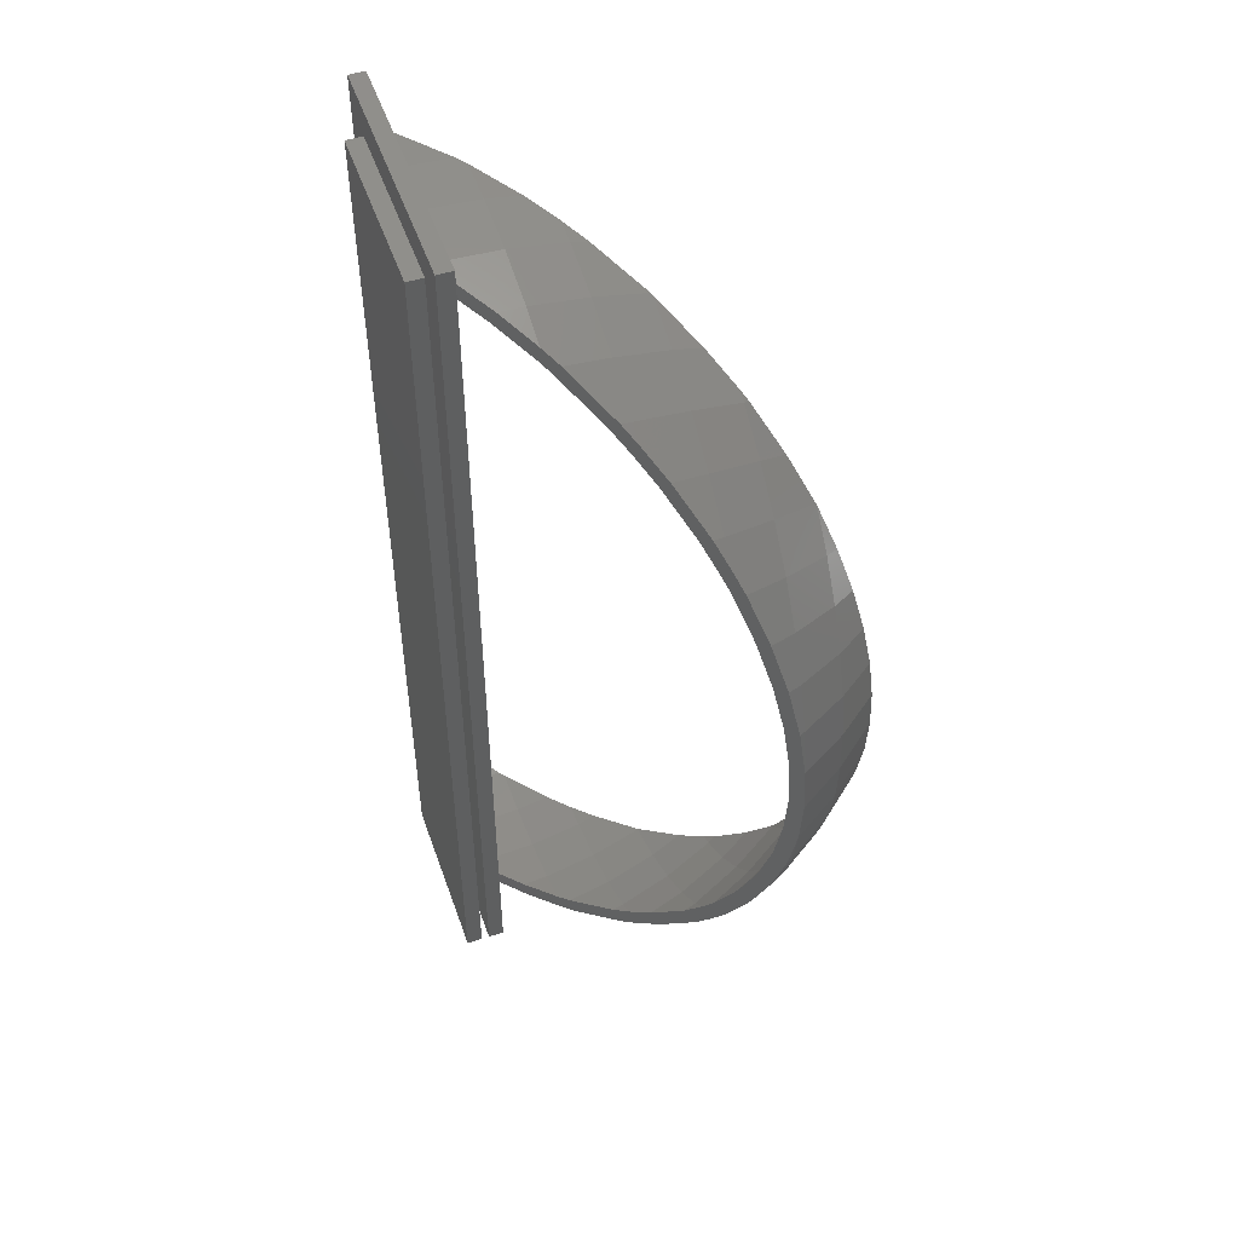
<metadata>
{"format":"stl","ext":"stl","renderer":"f3d","projection":"perspective","resolution":1024,"background":"white","views":[{"elev":51.0,"azim":-109.2,"up":"+Y"}]}
</metadata>
<code>
# stl→obj: 425 verts, 846 faces
v -65.81 -136.6 0
v -72.83 -129.4 5.133
v -65.81 -131.5 0
v -79.23 -132.6 9.81
v -77.71 -127.9 8.696
v -89.81 -127.8 17.55
v -88.96 -122.9 16.92
v -92.98 -126.1 19.86
v -91.4 -121.5 18.71
v -94.99 -125 21.33
v -92.95 -120.7 19.84
v -102 -120.1 26.44
v -98.84 -116.5 24.15
v -106.6 -111 29.82
v -109.1 -115 31.67
v -110.7 -113.6 32.8
v -113.4 -111.1 34.82
v -111.7 -106.4 33.57
v -116.2 -101.8 36.86
v -121.4 -103 40.63
v -118.5 -99.52 38.51
v -126.2 -96.98 44.12
v -123.4 -93.32 42.09
v -131.8 -89.84 48.26
v -128.6 -86.77 45.87
v -133.1 -87.79 49.2
v -136.3 -82.75 51.54
v -133.8 -78.51 49.7
v -139.3 -77.53 53.72
v -136.1 -74.56 51.35
v -140.3 -75.7 54.49
v -136.9 -73.16 51.94
v -142 -71.92 55.73
v -141.1 -63.65 55.07
v -147 -60.94 59.35
v -143.3 -58.9 56.64
v -145.6 -52.25 58.3
v -150.2 -51.49 61.71
v -148.2 -44.38 60.26
v -152.1 -45.92 63.1
v -153 -42.19 63.75
v -151.1 -32.35 62.36
v -155.8 -30.71 65.75
v -151.8 -29.68 62.83
v -156 -29.15 65.92
v -153.7 -15.64 64.28
v -157.9 -15.38 67.34
v -153.8 -14.87 64.36
v -72.83 129.4 5.133
v -65.81 136.6 0
v -65.81 131.5 0
v -79.23 132.6 9.81
v -77.71 127.9 8.696
v -89.81 127.8 17.55
v -88.96 122.9 16.92
v -92.98 126.1 19.86
v -91.4 121.5 18.71
v -94.99 125 21.33
v -92.95 120.7 19.84
v -102 120.1 26.44
v -98.84 116.5 24.15
v -106.6 111 29.82
v -109.1 115 31.67
v -110.7 113.6 32.8
v -113.4 111.1 34.82
v -111.7 106.4 33.57
v -116.2 101.8 36.86
v -121.4 103 40.63
v -118.5 99.52 38.51
v -126.2 96.98 44.12
v -123.4 93.32 42.09
v -131.8 89.84 48.26
v -128.6 86.77 45.87
v -133.1 87.79 49.2
v -136.3 82.75 51.54
v -133.8 78.51 49.7
v -139.3 77.53 53.72
v -136.1 74.56 51.35
v -140.3 75.7 54.49
v -136.9 73.16 51.94
v -142 71.92 55.73
v -141.1 63.65 55.07
v -147 60.94 59.35
v -143.3 58.9 56.64
v -145.6 52.25 58.3
v -150.2 51.49 61.71
v -148.2 44.38 60.26
v -153 42.19 63.75
v -151.1 32.35 62.36
v -155.8 30.71 65.75
v -151.8 29.68 62.83
v -152.1 45.92 63.1
v -156 29.15 65.92
v -153.7 15.64 64.28
v -157.9 15.38 67.34
v -153.8 14.87 64.36
v -157.9 15.28 67.34
v -153.9 14.19 64.38
v -158.1 12.25 67.45
v -154.5 0 64.86
v -157.9 -15.28 67.34
v -153.9 -14.19 64.38
v -158.1 -12.25 67.45
v -158.6 -0.3573 67.82
v -158.6 0 67.83
v -158.6 0.3573 67.82
v -8.523 137.1 1.475
v -6.506 131.5 0
v -6.506 136.6 0
v -10.9 132.4 3.212
v -9.955 137.4 2.522
v -18.83 133 9.01
v -19.15 138.1 9.245
v -27.74 133.8 15.53
v -27.43 138.8 15.3
v -29.65 133.7 16.92
v -30.51 138.6 17.55
v -44.76 136.6 27.96
v -44.44 131.6 27.73
v -48.7 135.6 30.85
v -47.8 130.7 30.19
v -52.43 129.5 33.57
v -54.13 134.1 34.82
v -61.25 131.5 40.02
v -60.31 126.6 39.33
v -67.68 128.3 44.72
v -74.49 119.5 49.7
v -76.43 123.9 51.11
v -76.65 123.8 51.28
v -77 123.6 51.54
v -74.74 119.3 49.88
v -74.9 119.2 50
v -75.51 118.8 50.45
v -85.08 117.4 57.44
v -87.67 109.5 59.34
v -89.72 113.8 60.83
v -93.02 110.7 63.24
v -90.52 106.8 61.41
v -98.76 105.3 67.45
v -95.47 102.1 65.04
v -100.4 103.5 68.67
v -98.74 98.61 67.42
v -101.3 102.6 69.28
v -107.1 94.98 73.57
v -104.1 91.62 71.36
v -110.8 90.23 76.24
v -107.9 86.71 74.12
v -110 83.34 75.68
v -118.6 77.9 81.97
v -115 75.44 79.35
v -118.8 77.62 82.1
v -119.1 77.11 82.29
v -115.6 74.56 79.72
v -120 65.07 82.94
v -124.9 64.49 86.57
v -121.4 61.94 84
v -126.9 59.25 87.99
v -123.5 56.25 85.54
v -129.8 51.45 90.1
v -126 49.41 87.39
v -131.1 46.56 91.11
v -127.3 45.12 88.27
v -133.4 38.5 92.77
v -129.6 36.98 89.95
v -130 34.74 90.28
v -135.7 27.07 94.43
v -132 24.61 91.75
v -136 25.63 94.64
v -132.1 23.97 91.8
v -132.9 16.92 92.41
v -137.5 12.9 95.74
v -133.4 12.6 92.75
v -133.4 12.29 92.77
v -6.506 -131.5 0
v -8.523 -137.1 1.475
v -6.506 -136.6 0
v -10.9 -132.4 3.212
v -9.955 -137.4 2.522
v -18.83 -133 9.01
v -19.15 -138.1 9.245
v -27.74 -133.8 15.53
v -27.43 -138.8 15.3
v -29.65 -133.7 16.92
v -30.51 -138.6 17.55
v -44.76 -136.6 27.96
v -44.44 -131.6 27.73
v -48.7 -135.6 30.85
v -47.8 -130.7 30.19
v -52.43 -129.5 33.57
v -54.13 -134.1 34.82
v -61.25 -131.5 40.02
v -60.31 -126.6 39.33
v -67.68 -128.3 44.72
v -74.49 -119.5 49.7
v -77 -123.6 51.54
v -74.74 -119.3 49.88
v -74.9 -119.2 50
v -75.51 -118.8 50.45
v -76.43 -123.9 51.11
v -76.65 -123.8 51.28
v -85.08 -117.4 57.44
v -87.67 -109.5 59.34
v -89.72 -113.8 60.83
v -93.02 -110.7 63.24
v -90.52 -106.8 61.41
v -98.76 -105.3 67.45
v -95.47 -102.1 65.04
v -100.4 -103.5 68.67
v -98.74 -98.61 67.42
v -101.3 -102.6 69.28
v -107.1 -94.98 73.57
v -104.1 -91.62 71.36
v -110.8 -90.23 76.24
v -107.9 -86.71 74.12
v -110 -83.34 75.68
v -118.6 -77.9 81.97
v -115 -75.44 79.35
v -119.1 -77.11 82.29
v -115.6 -74.56 79.72
v -118.8 -77.62 82.1
v -120 -65.07 82.94
v -124.9 -64.49 86.57
v -121.4 -61.94 84
v -126.9 -59.25 87.99
v -123.5 -56.25 85.54
v -129.8 -51.45 90.1
v -126 -49.41 87.39
v -131.1 -46.56 91.11
v -127.3 -45.12 88.27
v -133.4 -38.5 92.77
v -129.6 -36.98 89.95
v -130 -34.74 90.28
v -135.7 -27.07 94.43
v -132 -24.61 91.75
v -136 -25.63 94.64
v -132.1 -23.97 91.8
v -132.9 -16.92 92.41
v -137.5 -12.9 95.74
v -133.4 -12.6 92.75
v -133.4 -12.29 92.77
v -137.6 -9.742 95.84
v -133.8 -0.6155 93.08
v -137.9 0 96.09
v -133.8 0 93.09
v -137.5 12.8 95.75
v -137.6 9.742 95.84
v -133.8 0.6155 93.08
v -137.5 -12.8 95.75
v -78.06 -129 34.82
v -93.89 -122.7 34.82
v -79.08 -132.1 17.55
v -143.7 59.1 67.45
v -101.9 -103.6 67.45
v -105.9 -109.9 51.54
v -138.2 0 95.84
v -27.37 -139.7 0
v -9.925 -137.5 0
v -149.4 0 82.29
v -148.5 -14.2 82.29
v -125.6 -83.98 67.45
v -131 -89.11 51.54
v -114.4 -94.53 67.45
v -108.8 -114.5 34.82
v -125.6 83.98 67.45
v -135.4 72.11 67.45
v -127.8 66.57 82.29
v -78.06 129 34.82
v -93.89 122.7 34.82
v -157.9 15.38 67.45
v -155 30.51 67.45
v -141.5 41.69 82.29
v -145.9 -28.17 82.29
v -141.5 -41.69 82.29
v -44.95 -139.7 0
v -44.88 -138.6 17.55
v -119.1 -100.3 51.54
v -150.2 45.16 67.45
v -148.5 14.2 82.29
v -62.19 -136.4 17.55
v -61.57 -133.2 34.82
v -44.95 139.7 0
v -62.39 137.5 0
v -44.88 138.6 17.55
v -145.9 28.17 82.29
v -150.2 -45.16 67.45
v -27.37 139.7 0
v -131 89.11 51.54
v -127.8 -66.57 82.29
v -143.7 -59.1 67.45
v -135.4 -72.11 67.45
v -62.39 -137.5 0
v -91.58 -117.8 51.54
v -155 -30.51 67.45
v -135.4 -54.56 82.29
v -9.925 137.5 0
v -105.9 109.9 51.54
v -119.1 100.3 51.54
v -114.4 94.53 67.45
v -91.58 117.8 51.54
v -157.9 -15.38 67.45
v -108.8 114.5 34.82
v -79.08 132.1 17.55
v -62.19 136.4 17.55
v -61.57 133.2 34.82
v -101.9 103.6 67.45
v -135.4 54.56 82.29
v -124.5 -64.2 79.35
v -150.7 -29.42 65.04
v -77.55 127.4 16.92
v -74.95 -119.4 49.7
v -60.66 -128.4 33.57
v -76.57 -124.4 33.57
v -131.9 -52.62 79.35
v -144.5 13.69 79.35
v -145.4 0 79.35
v -153.5 14.83 65.04
v -131.9 69.54 65.04
v -139.8 -56.99 65.04
v -74.95 119.4 49.7
v -116.2 96.71 49.7
v -111.6 91.15 65.04
v -122.4 80.98 65.04
v -61.26 -131.6 16.92
v -77.55 -127.4 16.92
v -122.4 -80.98 65.04
v -131.9 -69.54 65.04
v -141.9 27.16 79.35
v -133.8 -12.33 92.41
v -134.6 0 92.41
v -99.55 99.89 65.04
v -91.83 118.3 33.57
v -89.6 113.6 49.7
v -103.4 106 49.7
v -127.7 -85.92 49.7
v -116.2 -96.71 49.7
v -61.26 131.6 16.92
v -60.66 128.4 33.57
v -44.64 134.7 0
v -44.57 133.7 16.92
v -27.68 134.7 0
v -153.5 -14.83 65.04
v -154.5 0 65.04
v -139.8 56.99 65.04
v -144.5 -13.69 79.35
v -131.9 52.62 79.35
v -124.5 64.2 79.35
v -106.2 110.4 33.57
v -127.7 85.92 49.7
v -10.86 -132.6 0
v -146.2 -43.55 65.04
v -91.83 -118.3 33.57
v -106.2 -110.4 33.57
v -133.8 12.33 92.41
v -137.7 40.21 79.35
v -146.2 43.55 65.04
v -150.7 29.42 65.04
v -76.57 124.4 33.57
v -61.45 132.6 0
v -103.4 -106 49.7
v -61.45 -132.6 0
v -27.68 -134.7 0
v -89.6 -113.6 49.7
v -141.9 -27.16 79.35
v -115.8 74.76 79.35
v -111.6 -91.15 65.04
v -44.64 -134.7 0
v -44.57 -133.7 16.92
v -137.7 -40.21 79.35
v -115.8 -74.76 79.35
v -10.86 132.6 0
v -99.55 -99.89 65.04
v 0 12.43 0
v 0 150 0
v -1.307 12.43 0
v -3.863 11.89 0
v -80 150 0
v -80 -150 0
v -6.25 10.83 0
v -8.364 9.289 0
v -10.11 7.347 0
v -6.25 -10.83 0
v -8.364 -9.289 0
v -10.11 -7.347 0
v -11.42 -5.084 0
v -12.23 -2.599 0
v -12.5 0 0
v -11.42 5.084 0
v -12.23 2.599 0
v 0 -12.43 0
v -1.307 -12.43 0
v -3.863 -11.89 0
v 0 -150 0
v -80 150 -7.5
v -25 25 -7.5
v -25 150 -7.5
v -25 -25 -7.5
v -80 -150 -7.5
v -25 -150 -7.5
v -25 -25 -12.5
v -25 -150 -12.5
v -25 150 -12.5
v -25 25 -12.5
v -80 150 -12.5
v -80 -150 -12.5
v 0 -12.43 -5
v 0 -150 -5
v 0 150 -5
v 0 12.43 -5
v -80 150 -5
v -1.307 -12.43 -5
v -3.863 -11.89 -5
v -6.25 -10.83 -5
v -80 -150 -5
v -8.364 -9.289 -5
v -10.11 -7.347 -5
v -11.42 -5.084 -5
v -12.23 -2.599 -5
v -12.5 0 -5
v -1.307 12.43 -5
v -3.863 11.89 -5
v -6.25 10.83 -5
v -8.364 9.289 -5
v -10.11 7.347 -5
v -11.42 5.084 -5
v -12.23 2.599 -5
f 1 2 3
f 4 2 1
f 2 4 5
f 6 5 4
f 5 6 7
f 8 7 6
f 7 8 9
f 10 9 8
f 9 10 11
f 12 11 10
f 11 12 13
f 12 14 13
f 15 14 12
f 16 14 15
f 17 14 16
f 14 17 18
f 17 19 18
f 20 19 17
f 19 20 21
f 22 21 20
f 21 22 23
f 24 23 22
f 23 24 25
f 26 25 24
f 27 25 26
f 25 27 28
f 29 28 27
f 28 29 30
f 31 30 29
f 30 31 32
f 33 32 31
f 32 33 34
f 35 34 33
f 34 35 36
f 36 35 37
f 38 37 35
f 37 38 39
f 40 39 38
f 41 39 40
f 39 41 42
f 43 42 41
f 42 43 44
f 45 44 43
f 44 45 46
f 47 46 45
f 46 47 48
f 49 50 51
f 52 49 53
f 49 52 50
f 54 53 55
f 53 54 52
f 56 55 57
f 58 57 59
f 55 56 54
f 57 58 56
f 60 59 61
f 59 60 58
f 62 60 61
f 62 63 60
f 62 64 63
f 65 62 66
f 62 65 64
f 67 65 66
f 68 67 69
f 67 68 65
f 70 69 71
f 69 70 68
f 72 71 73
f 71 72 70
f 73 74 72
f 75 73 76
f 77 76 78
f 73 75 74
f 79 78 80
f 76 77 75
f 78 79 77
f 81 80 82
f 80 81 79
f 83 82 84
f 83 84 85
f 82 83 81
f 86 85 87
f 85 86 83
f 88 87 89
f 90 89 91
f 87 92 86
f 87 88 92
f 93 91 94
f 95 94 96
f 97 96 98
f 99 98 100
f 101 48 47
f 48 101 102
f 91 93 90
f 89 90 88
f 103 102 101
f 102 103 100
f 104 100 103
f 94 95 93
f 98 99 97
f 96 97 95
f 105 100 104
f 100 106 99
f 100 105 106
f 107 108 109
f 110 107 111
f 107 110 108
f 111 112 110
f 113 112 111
f 114 113 115
f 113 114 112
f 115 116 114
f 117 116 115
f 118 116 117
f 116 118 119
f 120 119 118
f 119 120 121
f 120 122 121
f 123 122 120
f 124 122 123
f 122 124 125
f 126 125 124
f 126 127 125
f 128 127 126
f 129 127 128
f 130 127 129
f 127 130 131
f 131 130 132
f 132 130 133
f 134 133 130
f 134 135 133
f 136 135 134
f 137 135 136
f 135 137 138
f 139 138 137
f 138 139 140
f 141 140 139
f 140 141 142
f 143 142 141
f 144 142 143
f 142 144 145
f 146 145 144
f 145 146 147
f 147 146 148
f 149 148 146
f 148 149 150
f 151 150 149
f 152 150 151
f 150 152 153
f 152 154 153
f 155 154 152
f 154 155 156
f 157 156 155
f 156 157 158
f 159 158 157
f 158 159 160
f 161 160 159
f 160 161 162
f 163 162 161
f 162 163 164
f 164 163 165
f 166 165 163
f 165 166 167
f 168 167 166
f 167 168 169
f 169 168 170
f 171 170 168
f 170 171 172
f 172 171 173
f 174 175 176
f 177 175 174
f 175 177 178
f 179 178 177
f 179 180 178
f 181 180 179
f 180 181 182
f 183 182 181
f 183 184 182
f 185 183 186
f 183 185 184
f 187 186 188
f 186 187 185
f 189 187 188
f 189 190 187
f 191 189 192
f 189 191 190
f 192 193 191
f 194 193 192
f 195 194 196
f 195 196 197
f 195 197 198
f 194 199 193
f 194 200 199
f 194 195 200
f 198 201 195
f 202 201 198
f 202 203 201
f 204 202 205
f 202 204 203
f 206 205 207
f 208 207 209
f 205 206 204
f 207 208 206
f 209 210 208
f 211 209 212
f 209 211 210
f 213 212 214
f 213 214 215
f 212 213 211
f 216 215 217
f 218 217 219
f 215 216 213
f 217 220 216
f 217 218 220
f 221 218 219
f 222 221 223
f 224 223 225
f 221 222 218
f 226 225 227
f 223 224 222
f 228 227 229
f 230 229 231
f 225 226 224
f 230 231 232
f 227 228 226
f 233 232 234
f 235 234 236
f 235 236 237
f 238 237 239
f 229 230 228
f 238 239 240
f 241 240 242
f 243 242 244
f 245 173 171
f 232 233 230
f 246 173 245
f 247 243 244
f 173 246 247
f 240 241 248
f 243 247 246
f 234 235 233
f 237 238 235
f 240 248 238
f 242 243 241
f 249 200 250
f 200 249 199
f 251 6 4
f 81 83 252
f 253 204 206
f 204 253 254
f 246 255 243
f 256 180 182
f 180 256 257
f 255 258 259
f 260 261 262
f 12 263 15
f 263 12 250
f 210 253 208
f 264 265 266
f 267 129 128
f 129 267 268
f 56 268 267
f 268 56 58
f 269 93 95
f 93 269 270
f 161 271 163
f 272 233 235
f 233 272 273
f 253 211 262
f 211 253 210
f 274 184 275
f 256 184 274
f 184 256 182
f 233 273 230
f 22 261 24
f 261 22 276
f 86 252 83
f 252 86 277
f 278 246 245
f 246 278 255
f 270 88 90
f 88 270 277
f 90 93 270
f 275 187 279
f 187 275 185
f 279 190 280
f 190 279 187
f 17 276 20
f 276 17 263
f 263 16 15
f 281 282 283
f 284 270 278
f 285 40 38
f 278 258 255
f 117 283 118
f 286 117 115
f 117 286 281
f 117 281 283
f 284 166 271
f 166 284 168
f 72 74 287
f 265 252 266
f 288 289 290
f 243 255 241
f 249 251 279
f 1 251 4
f 251 1 291
f 280 249 279
f 203 292 201
f 199 249 193
f 259 238 248
f 238 259 272
f 259 293 272
f 41 293 43
f 293 41 285
f 293 45 43
f 8 250 10
f 250 8 249
f 250 12 10
f 276 22 20
f 254 263 250
f 273 289 294
f 260 216 220
f 216 260 262
f 250 195 292
f 195 250 200
f 262 261 276
f 289 35 33
f 295 111 107
f 296 297 298
f 163 271 166
f 268 130 129
f 130 268 299
f 300 101 47
f 95 97 269
f 97 99 269
f 286 113 295
f 113 286 115
f 298 149 146
f 74 75 287
f 271 270 284
f 259 241 255
f 241 259 248
f 185 275 184
f 272 293 273
f 238 272 235
f 260 31 29
f 31 260 290
f 6 249 8
f 249 6 251
f 263 17 16
f 273 285 289
f 27 260 29
f 260 27 261
f 213 216 262
f 213 262 211
f 178 180 257
f 261 26 24
f 261 27 26
f 60 301 268
f 301 60 63
f 54 267 302
f 267 54 56
f 155 266 157
f 258 106 105
f 106 258 278
f 45 300 47
f 300 45 293
f 259 300 293
f 295 113 111
f 109 295 107
f 303 267 304
f 123 304 124
f 70 287 297
f 287 70 72
f 75 264 287
f 264 75 77
f 305 144 143
f 144 305 298
f 296 298 305
f 79 264 77
f 264 79 265
f 81 265 79
f 265 81 252
f 294 289 288
f 104 258 105
f 258 104 259
f 191 280 190
f 280 193 249
f 193 280 191
f 273 293 285
f 38 289 285
f 289 38 35
f 208 253 206
f 253 262 254
f 201 292 195
f 288 290 260
f 175 257 176
f 303 302 267
f 58 60 268
f 52 54 302
f 283 120 118
f 120 283 303
f 252 277 271
f 277 270 271
f 306 252 271
f 271 159 306
f 159 271 161
f 285 41 40
f 144 298 146
f 141 305 143
f 264 152 151
f 152 264 266
f 152 266 155
f 300 103 101
f 103 259 104
f 259 103 300
f 275 291 274
f 230 273 228
f 273 226 228
f 226 273 294
f 279 291 275
f 279 251 291
f 262 276 254
f 254 276 263
f 33 290 289
f 290 33 31
f 260 218 288
f 218 260 220
f 175 178 257
f 304 126 124
f 126 304 267
f 126 267 128
f 303 123 120
f 123 303 304
f 50 302 282
f 302 50 52
f 283 282 303
f 282 302 303
f 270 269 278
f 99 278 269
f 278 99 106
f 86 92 277
f 92 88 277
f 266 252 306
f 306 157 266
f 157 306 159
f 301 297 296
f 297 287 298
f 294 224 226
f 224 294 288
f 292 204 254
f 204 292 203
f 292 254 250
f 278 171 284
f 171 278 245
f 298 287 264
f 264 149 298
f 149 264 151
f 268 296 299
f 268 301 296
f 299 137 136
f 137 299 296
f 224 288 222
f 222 288 218
f 168 284 171
f 63 64 301
f 68 70 297
f 134 299 136
f 130 299 134
f 137 305 139
f 305 137 296
f 64 65 301
f 65 297 301
f 297 65 68
f 139 305 141
f 225 223 307
f 308 42 44
f 53 309 55
f 310 311 312
f 225 313 227
f 313 225 307
f 314 315 316
f 80 317 82
f 313 307 318
f 131 132 319
f 320 321 322
f 312 323 324
f 325 32 326
f 32 325 30
f 169 327 167
f 327 169 314
f 328 242 240
f 242 328 329
f 330 321 320
f 331 332 333
f 23 334 335
f 334 23 25
f 336 122 337
f 122 336 121
f 338 116 339
f 340 116 338
f 116 340 114
f 332 133 135
f 133 332 319
f 315 341 342
f 308 46 341
f 46 308 44
f 84 343 85
f 329 328 344
f 158 345 346
f 345 158 160
f 322 346 317
f 331 333 347
f 333 330 320
f 73 348 76
f 140 142 330
f 49 309 53
f 309 49 336
f 174 349 177
f 334 25 28
f 313 318 350
f 197 310 198
f 311 194 192
f 194 311 310
f 310 312 351
f 352 14 18
f 318 36 37
f 350 42 308
f 42 350 39
f 94 316 96
f 353 329 314
f 354 327 355
f 355 327 356
f 314 329 315
f 162 164 354
f 346 345 343
f 355 85 343
f 85 355 87
f 336 337 357
f 62 347 66
f 322 80 78
f 80 322 317
f 156 158 346
f 332 138 333
f 138 332 135
f 319 332 331
f 57 331 59
f 331 57 357
f 51 336 49
f 336 51 358
f 69 320 71
f 330 138 140
f 138 330 333
f 7 312 324
f 312 7 9
f 335 21 23
f 352 19 359
f 19 352 18
f 3 323 360
f 323 3 2
f 349 179 177
f 179 349 361
f 362 198 310
f 198 362 202
f 359 351 352
f 319 132 133
f 116 119 339
f 127 131 319
f 341 46 48
f 344 363 341
f 326 32 34
f 96 316 98
f 316 315 342
f 350 37 39
f 37 350 318
f 307 325 326
f 240 239 328
f 247 244 329
f 244 242 329
f 354 160 162
f 160 354 345
f 355 89 87
f 89 355 356
f 327 314 316
f 71 348 73
f 348 71 320
f 317 84 82
f 84 317 343
f 317 346 343
f 122 125 337
f 338 336 358
f 61 347 62
f 330 145 321
f 145 330 142
f 154 364 153
f 364 154 346
f 365 335 325
f 2 324 323
f 324 2 5
f 324 5 7
f 352 13 14
f 362 310 351
f 325 28 30
f 28 325 334
f 325 335 334
f 179 361 181
f 361 183 181
f 183 361 366
f 183 366 367
f 150 153 364
f 340 112 114
f 363 350 308
f 363 308 341
f 341 48 102
f 363 368 350
f 368 313 350
f 315 344 341
f 329 344 315
f 247 353 173
f 353 247 329
f 170 172 353
f 154 156 346
f 343 345 355
f 345 354 355
f 67 320 69
f 320 67 333
f 347 67 66
f 67 347 333
f 322 76 348
f 76 322 78
f 320 322 348
f 336 357 309
f 337 127 319
f 127 337 125
f 339 121 336
f 121 339 119
f 338 339 336
f 55 357 57
f 357 55 309
f 61 331 347
f 331 61 59
f 321 148 322
f 148 321 147
f 145 147 321
f 323 366 360
f 367 366 323
f 351 13 352
f 13 351 11
f 9 351 312
f 351 9 11
f 318 34 36
f 34 318 326
f 307 326 318
f 369 221 219
f 221 369 307
f 223 221 307
f 19 335 359
f 335 19 21
f 365 215 214
f 215 365 325
f 192 189 311
f 367 188 186
f 188 367 323
f 186 183 367
f 364 148 150
f 148 364 322
f 322 364 346
f 172 173 353
f 370 108 110
f 356 94 91
f 94 356 316
f 89 356 91
f 231 229 368
f 227 368 229
f 368 227 313
f 239 237 328
f 363 236 234
f 236 363 344
f 237 344 328
f 344 237 236
f 342 98 316
f 98 342 100
f 342 102 100
f 102 342 341
f 170 314 169
f 314 170 353
f 356 327 316
f 357 319 331
f 337 319 357
f 197 196 310
f 196 194 310
f 219 217 369
f 323 189 188
f 189 323 311
f 311 323 312
f 205 371 207
f 371 205 359
f 371 359 335
f 370 112 340
f 112 370 110
f 234 232 363
f 368 232 231
f 232 368 363
f 165 167 327
f 165 354 164
f 354 165 327
f 369 325 307
f 215 369 217
f 369 215 325
f 365 371 335
f 209 207 371
f 371 212 209
f 212 371 365
f 214 212 365
f 362 351 359
f 362 205 202
f 205 362 359
f 108 372 373
f 372 108 374
f 374 108 375
f 108 373 109
f 373 295 109
f 373 286 295
f 373 281 286
f 376 281 373
f 376 51 50
f 51 376 3
f 377 3 376
f 282 376 50
f 281 376 282
f 370 375 108
f 340 375 370
f 375 340 378
f 338 378 340
f 358 378 338
f 51 378 358
f 378 51 379
f 379 51 380
f 3 381 382
f 3 382 383
f 381 349 174
f 3 383 384
f 3 384 385
f 3 385 386
f 380 51 387
f 381 361 349
f 387 51 388
f 381 366 361
f 388 51 386
f 3 386 51
f 381 3 360
f 381 360 366
f 174 389 390
f 174 390 391
f 174 391 381
f 389 174 392
f 176 392 174
f 257 392 176
f 256 392 257
f 274 392 256
f 377 274 291
f 274 377 392
f 1 377 291
f 3 377 1
f 393 394 395
f 394 393 396
f 397 396 393
f 396 397 398
f 398 399 396
f 399 398 400
f 394 401 395
f 401 394 402
f 396 402 394
f 402 396 399
f 401 393 395
f 393 401 403
f 404 399 400
f 399 404 402
f 403 402 404
f 402 403 401
f 404 398 397
f 398 404 400
f 404 393 403
f 393 404 397
f 392 405 389
f 405 392 406
f 372 407 373
f 407 372 408
f 407 376 373
f 376 407 409
f 406 410 405
f 406 411 410
f 406 412 411
f 413 412 406
f 412 413 414
f 414 413 415
f 415 413 416
f 416 413 417
f 417 413 418
f 419 407 408
f 420 407 419
f 421 407 420
f 409 421 422
f 409 422 423
f 409 423 424
f 409 424 425
f 409 425 418
f 409 418 413
f 421 409 407
f 413 392 377
f 392 413 406
f 413 376 409
f 376 413 377
f 386 425 388
f 425 386 418
f 419 372 374
f 372 419 408
f 380 422 379
f 422 380 423
f 387 423 380
f 423 387 424
f 421 375 378
f 375 421 420
f 388 424 387
f 424 388 425
f 422 378 379
f 378 422 421
f 420 374 375
f 374 420 419
f 410 391 390
f 391 410 411
f 383 416 384
f 416 383 415
f 385 418 386
f 418 385 417
f 384 417 385
f 417 384 416
f 405 390 389
f 390 405 410
f 412 382 381
f 382 412 414
f 411 381 391
f 381 411 412
f 382 415 383
f 415 382 414

</code>
